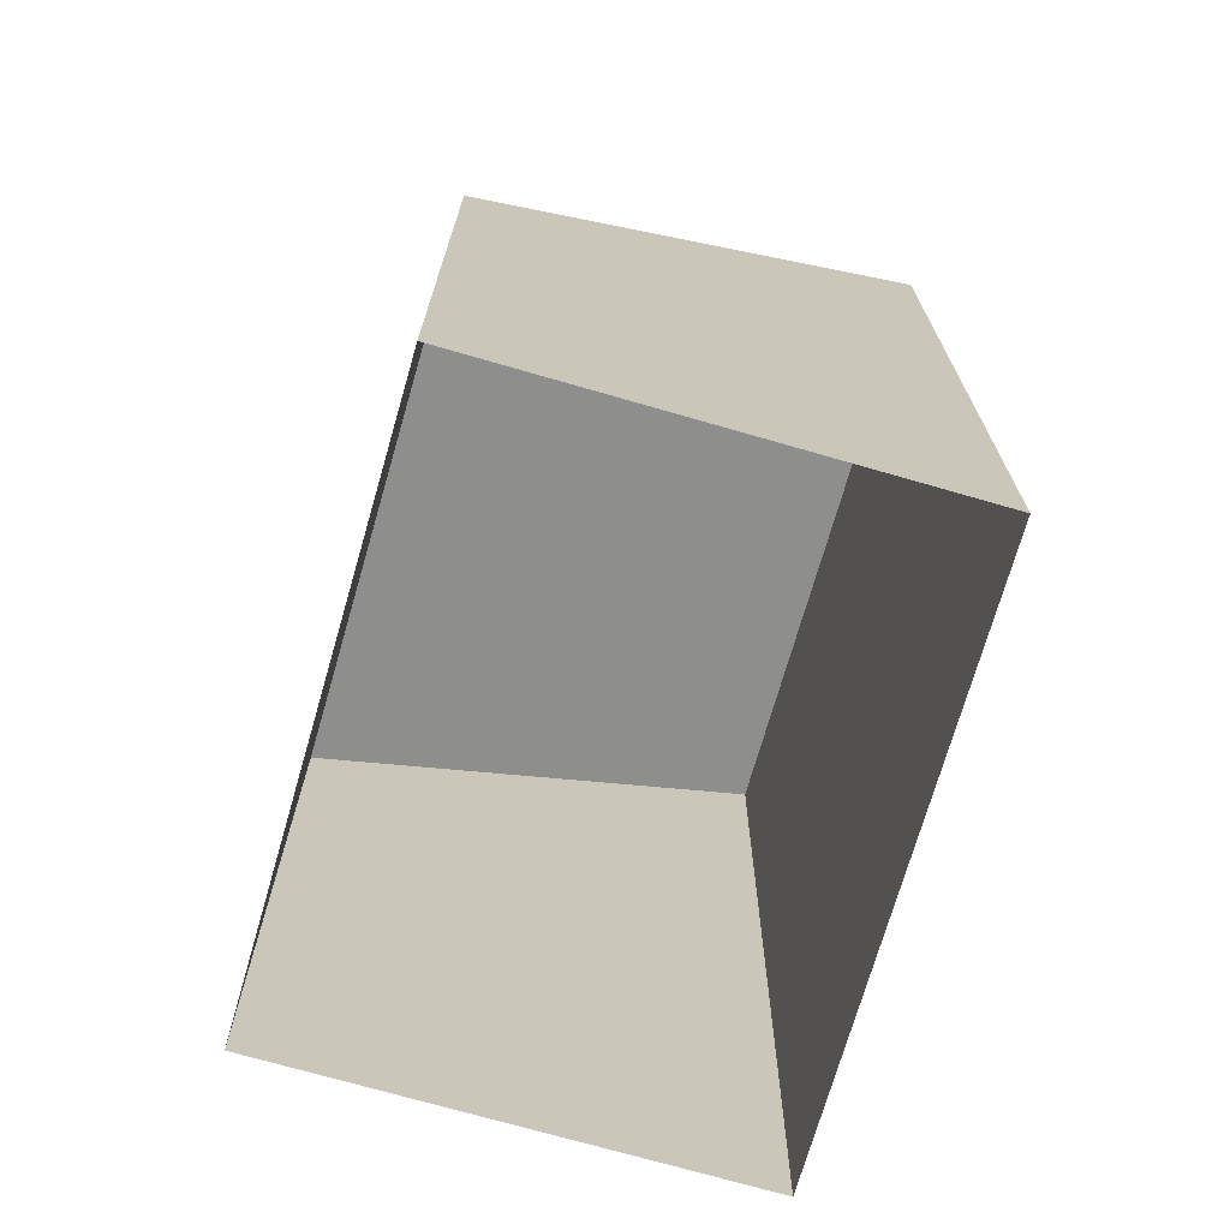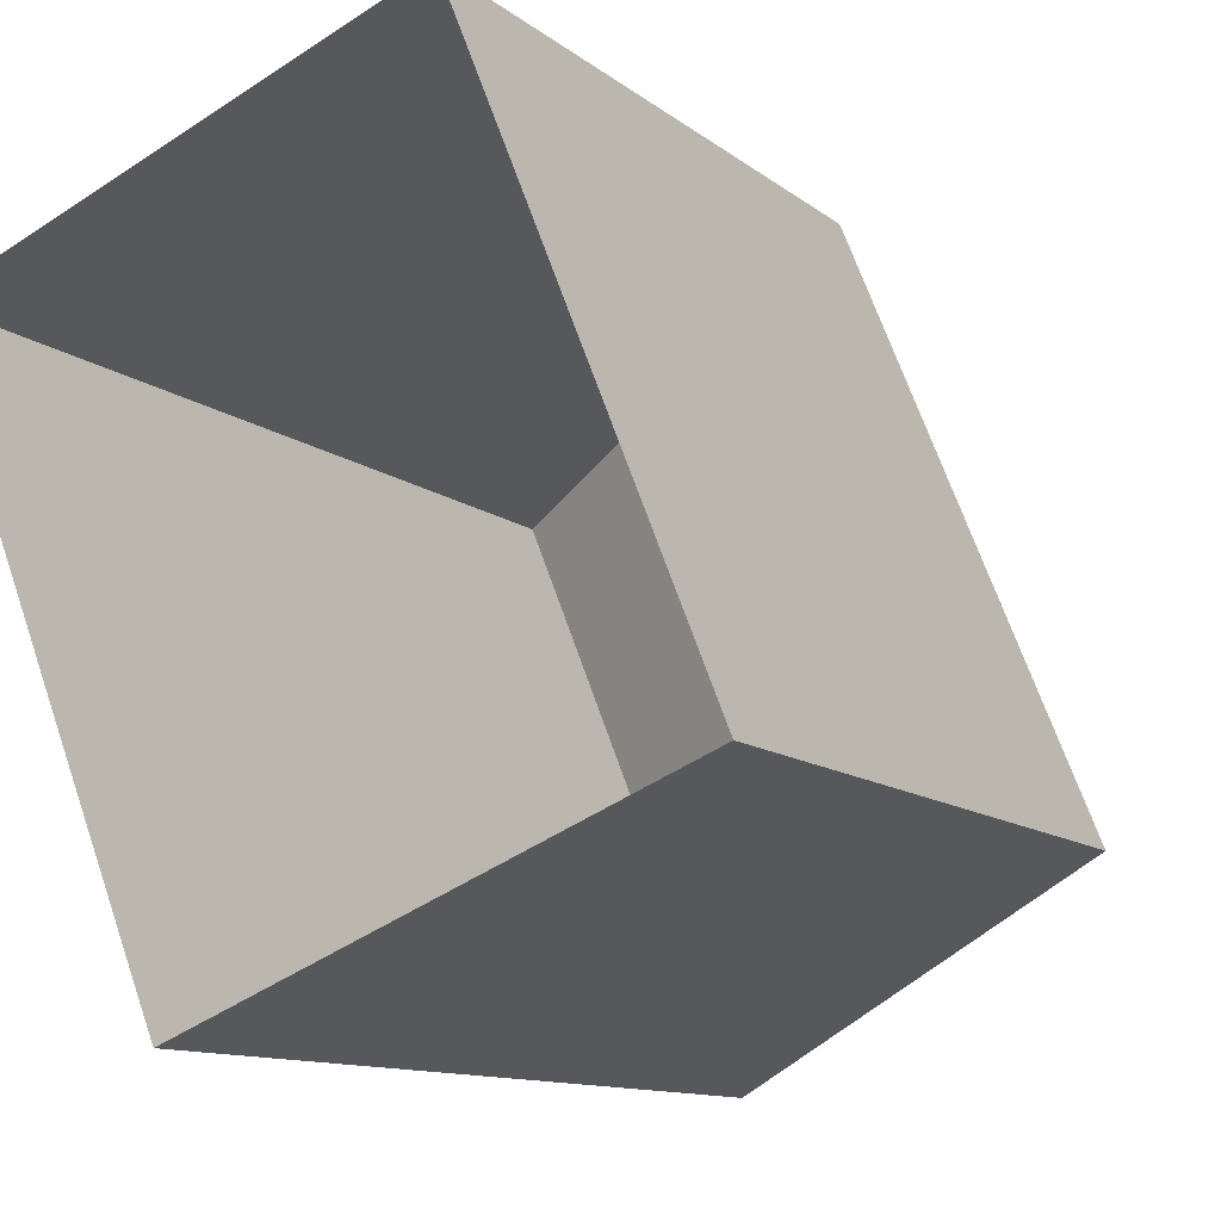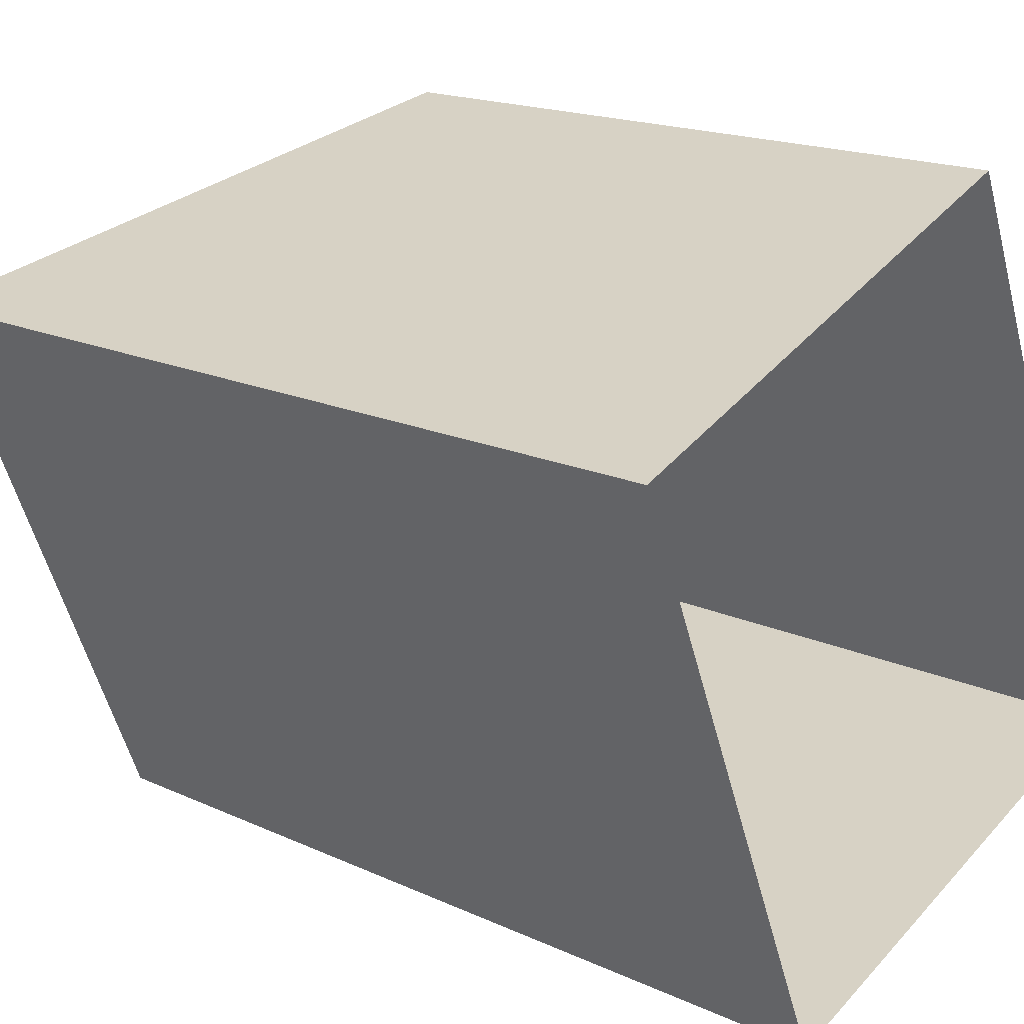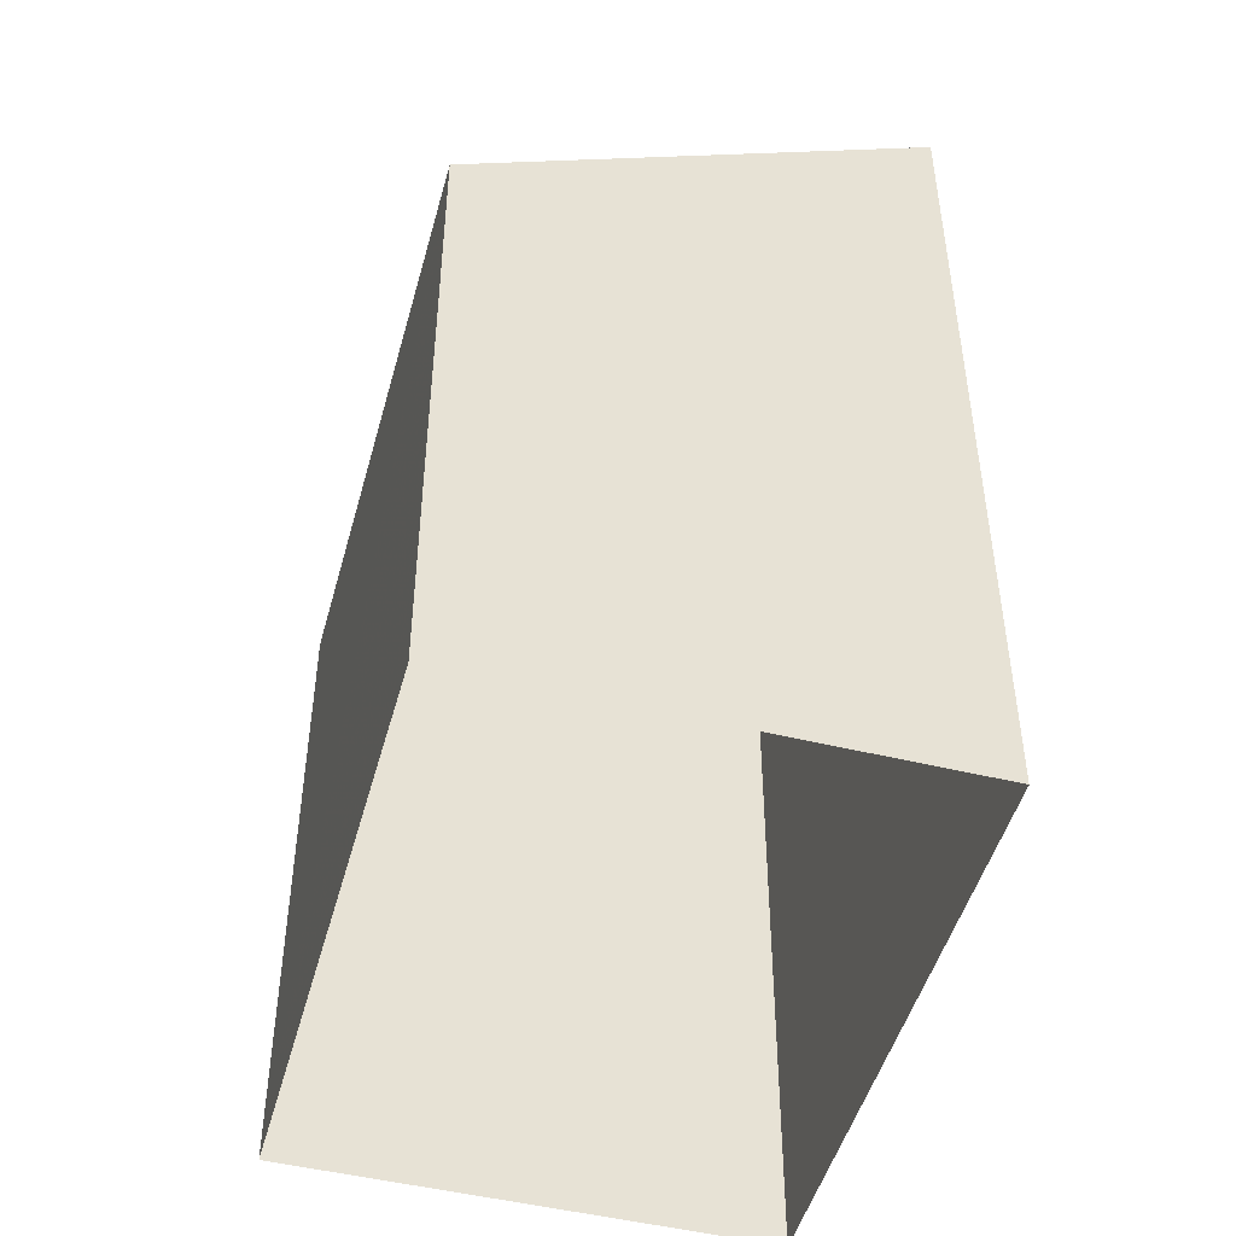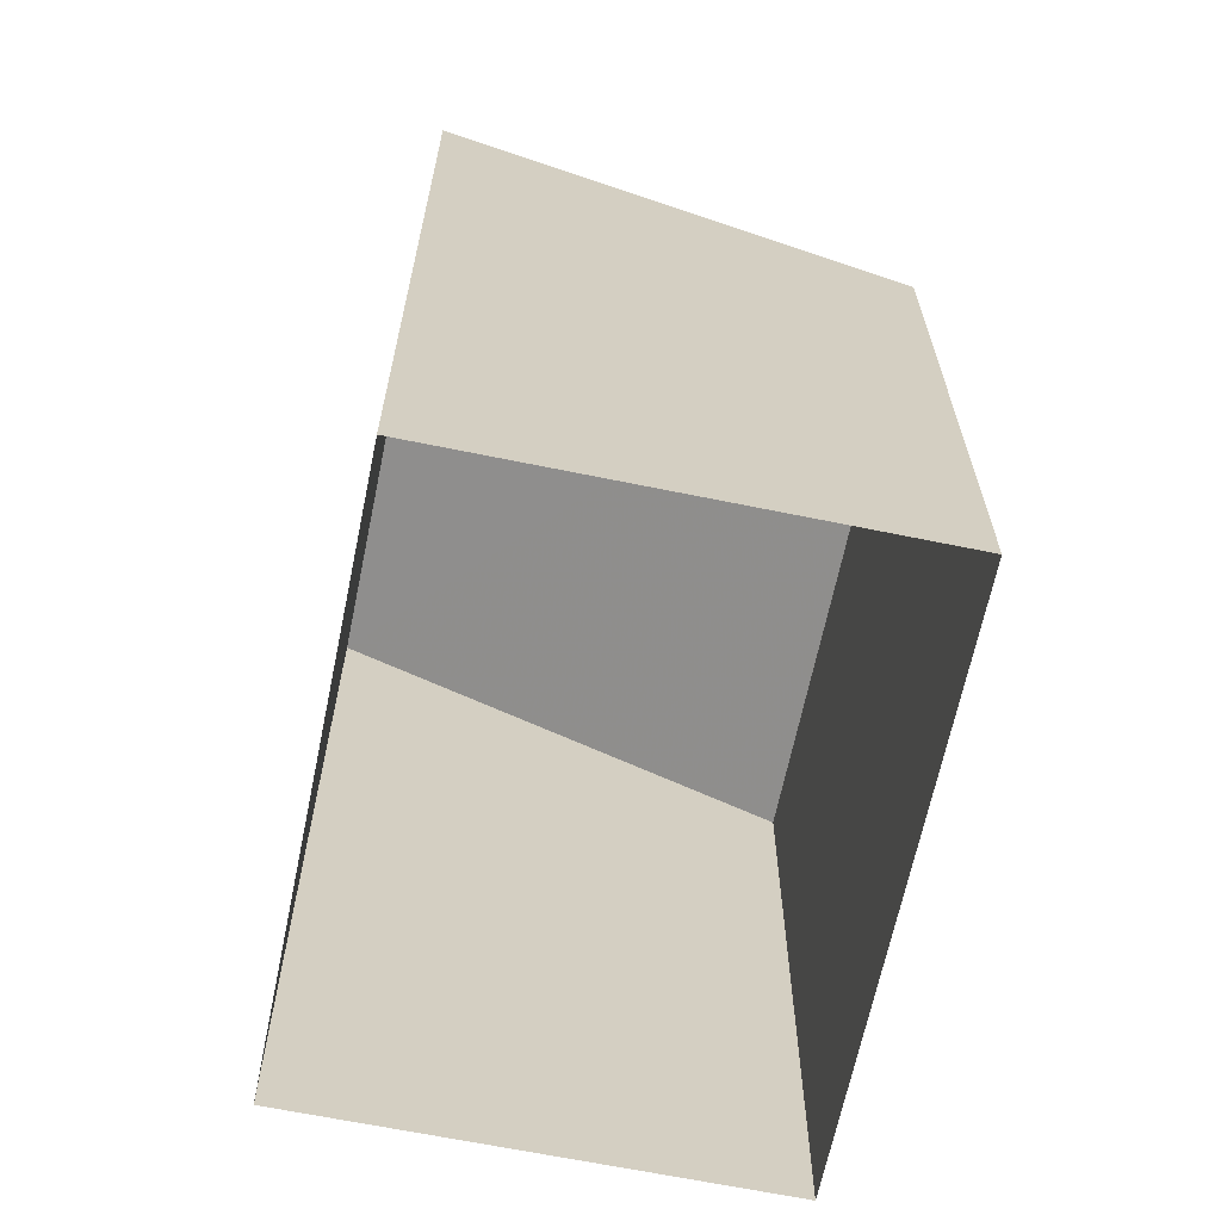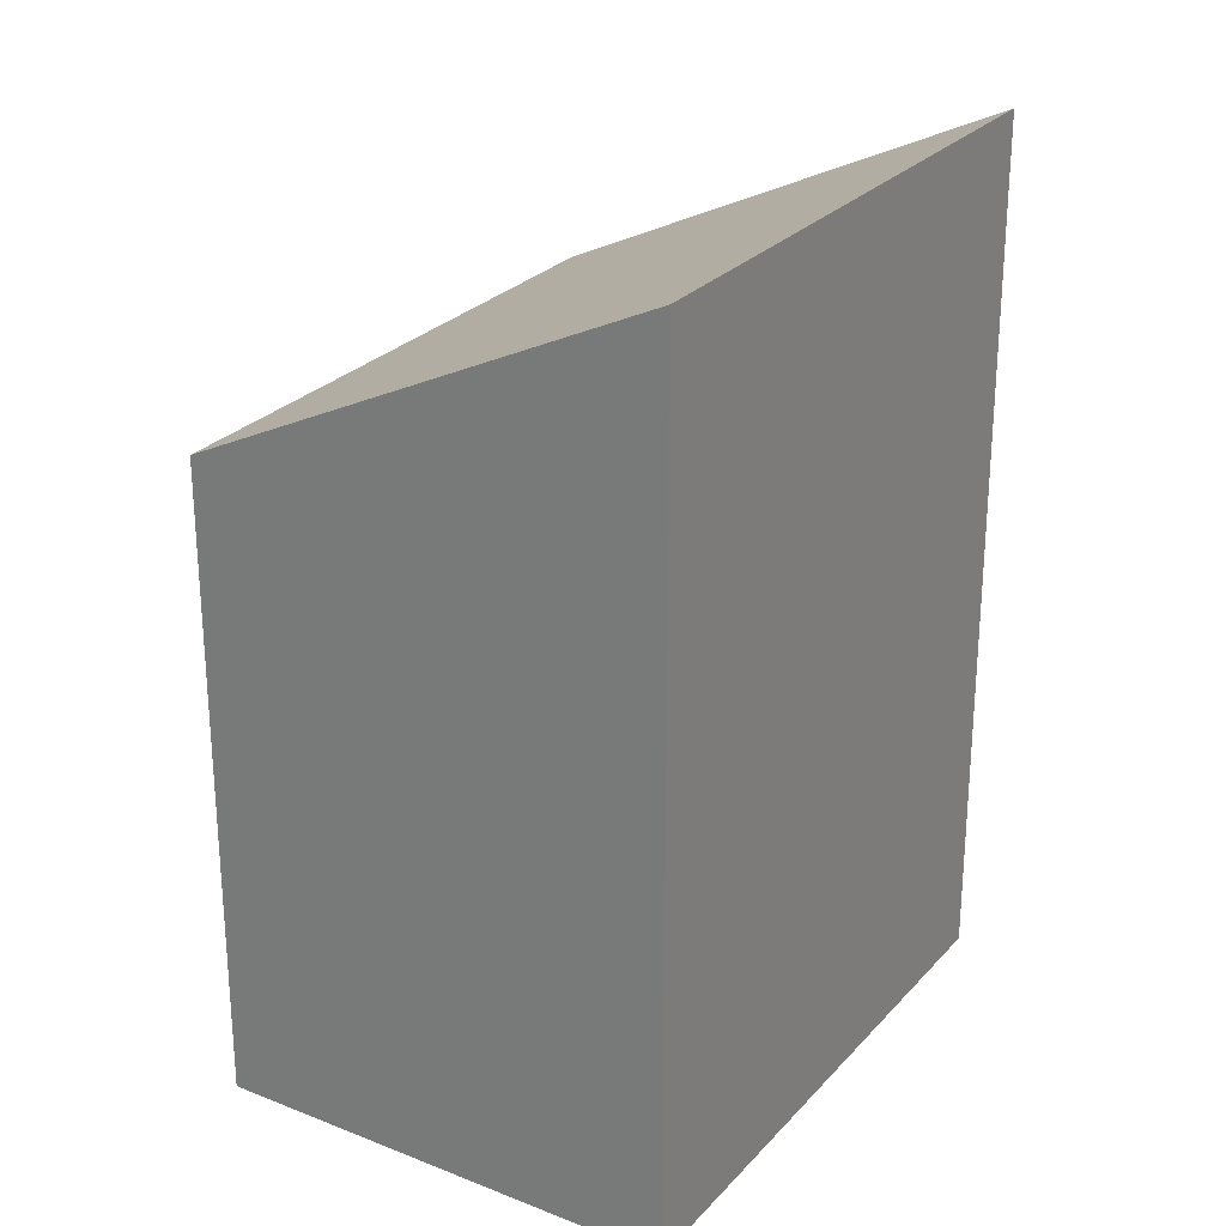
<metadata>
{"format":"obj","ext":"obj","renderer":"f3d","projection":"perspective","resolution":1024,"background":"white","views":[{"elev":-72.1,"azim":-38.1,"up":"+Z"},{"elev":-11.1,"azim":-151.0,"up":"+Y"},{"elev":17.2,"azim":132.7,"up":"+Y"},{"elev":-48.3,"azim":-37.2,"up":"+Z"},{"elev":-65.7,"azim":146.3,"up":"+Z"},{"elev":26.5,"azim":10.0,"up":"+Z"}]}
</metadata>
<code>
v -7087 -3.733e+04 7.868
v -7088 -3.733e+04 2.657
v -7084 -3.733e+04 2.655
v -7084 -3.733e+04 9.679
v -7086 -3.733e+04 2.657
v -7086 -3.733e+04 7.869
v -7082 -3.733e+04 2.656
v -7082 -3.733e+04 9.678
f 5 7 3
f 2 5 3
f 1 2 3
f 4 1 3
f 1 5 2
f 1 6 5
f 6 7 5
f 6 8 7
f 8 3 7
f 8 4 3
f 6 1 4
f 8 6 4

</code>
